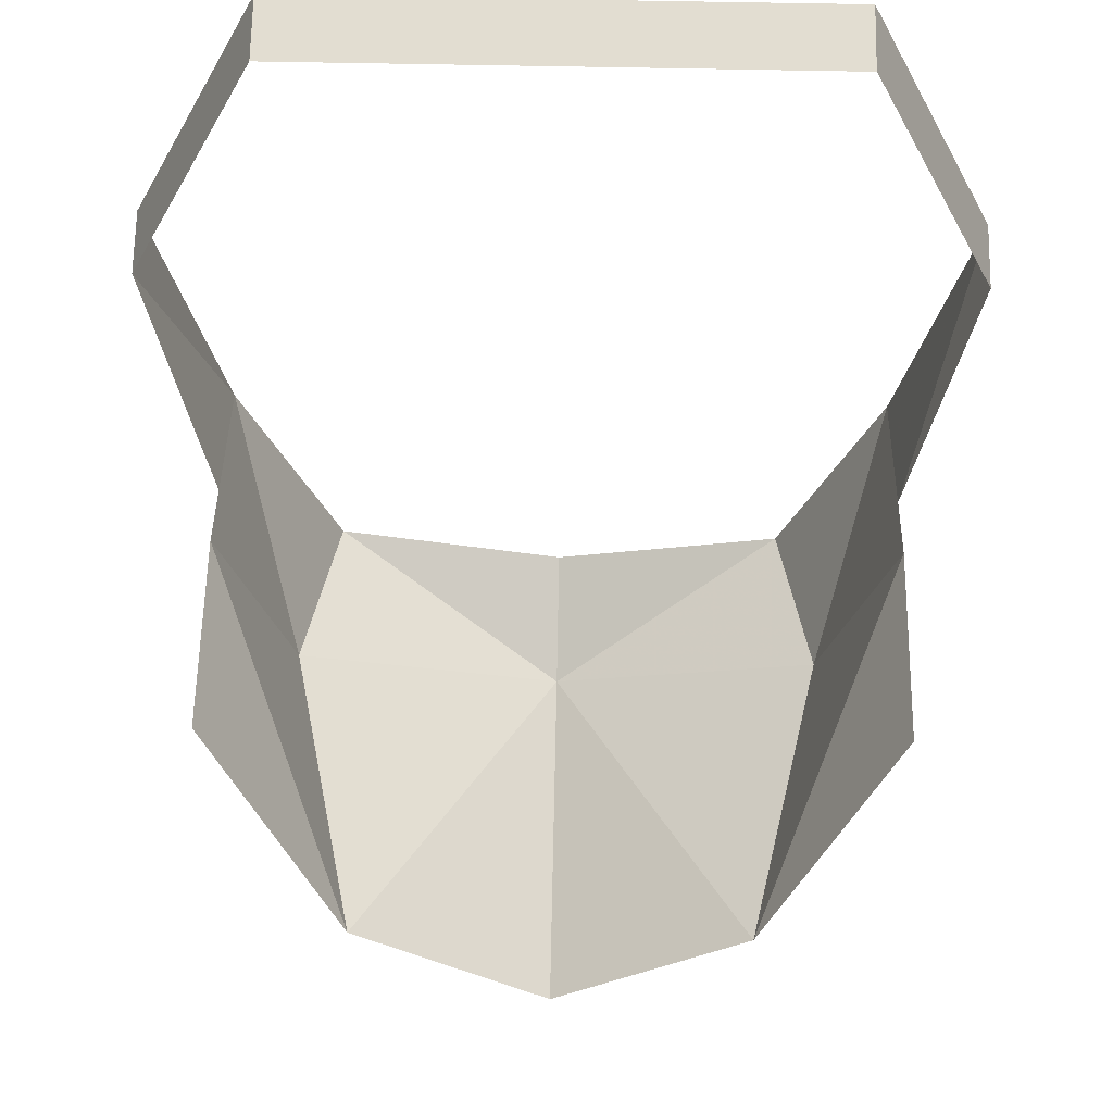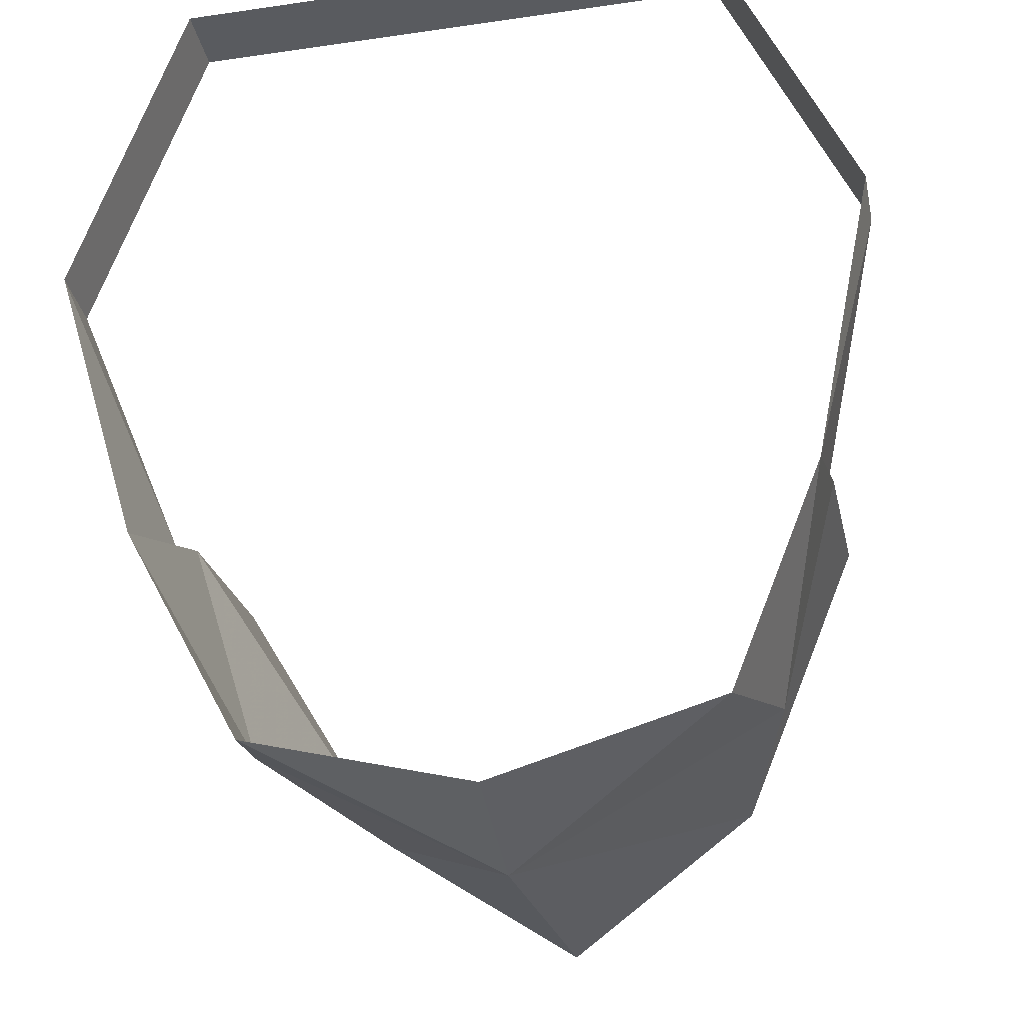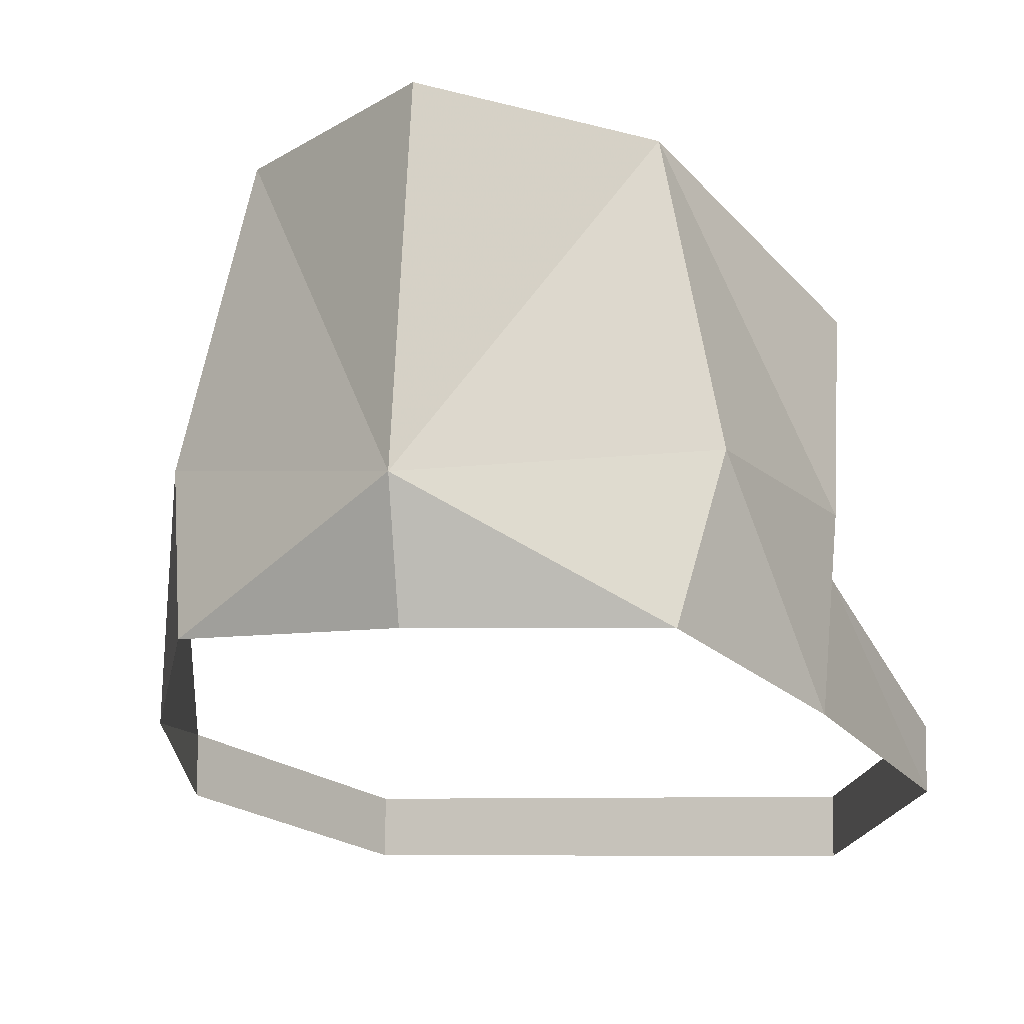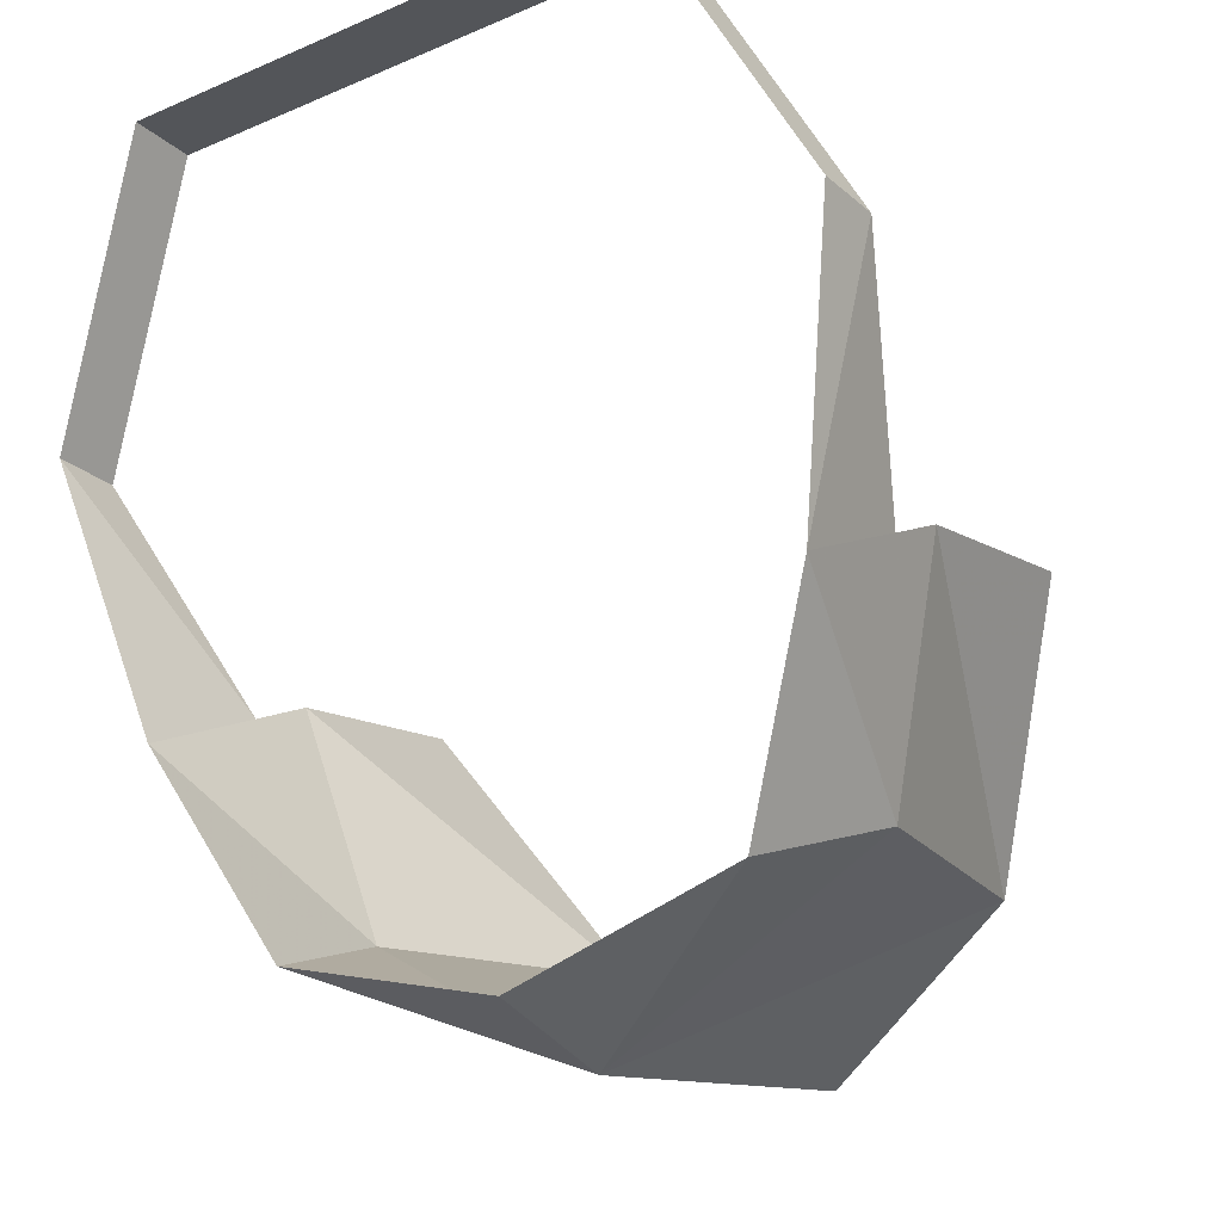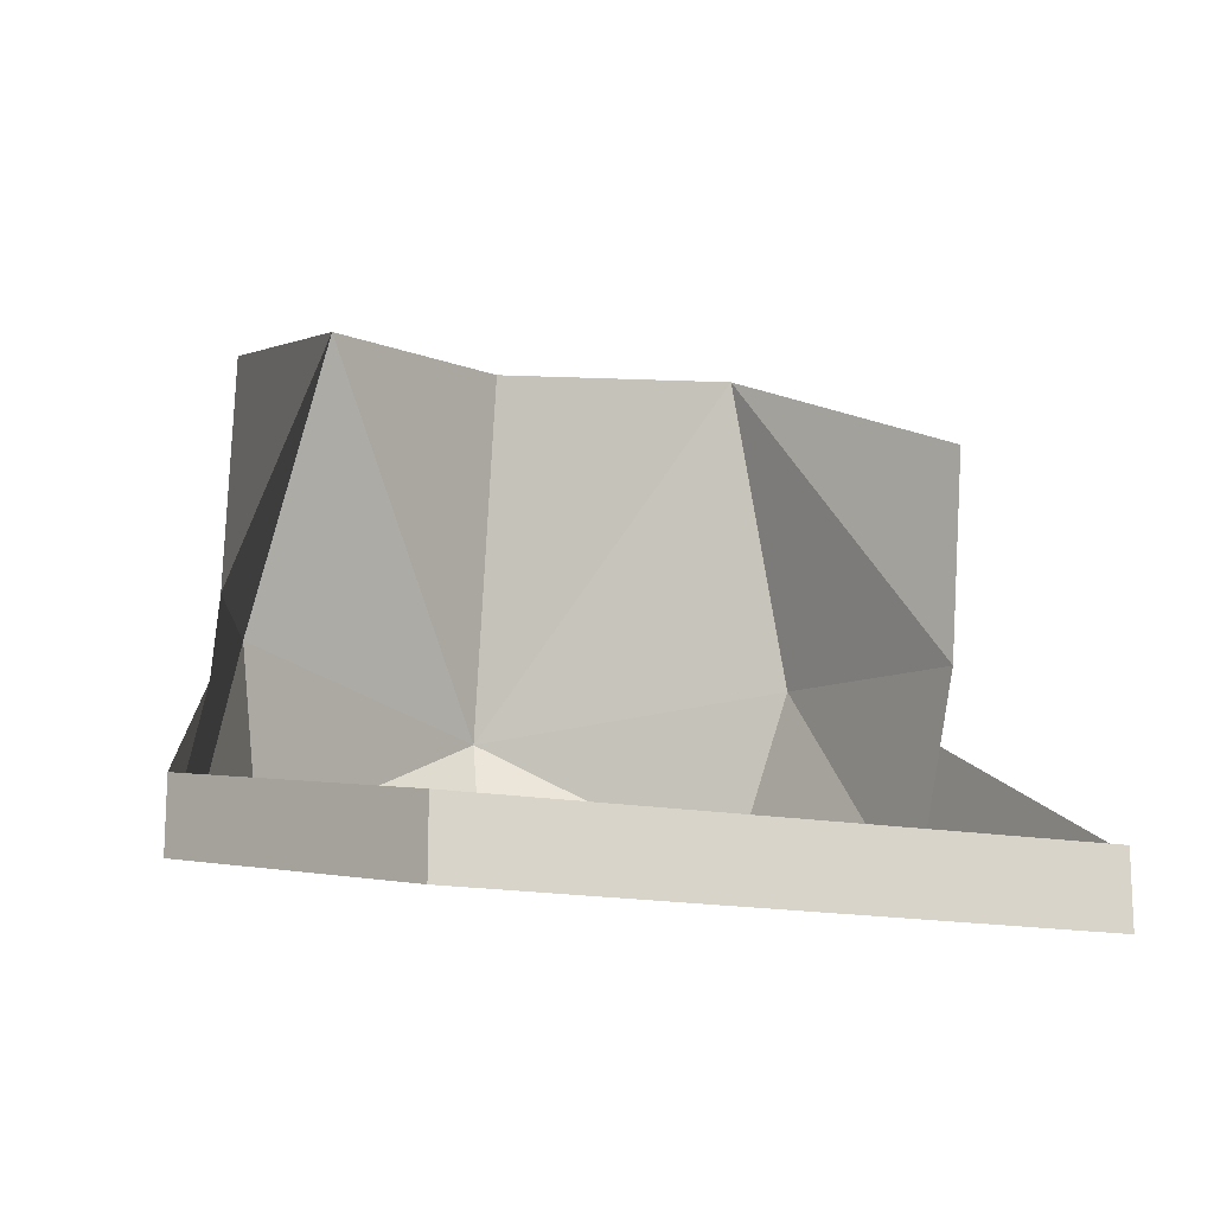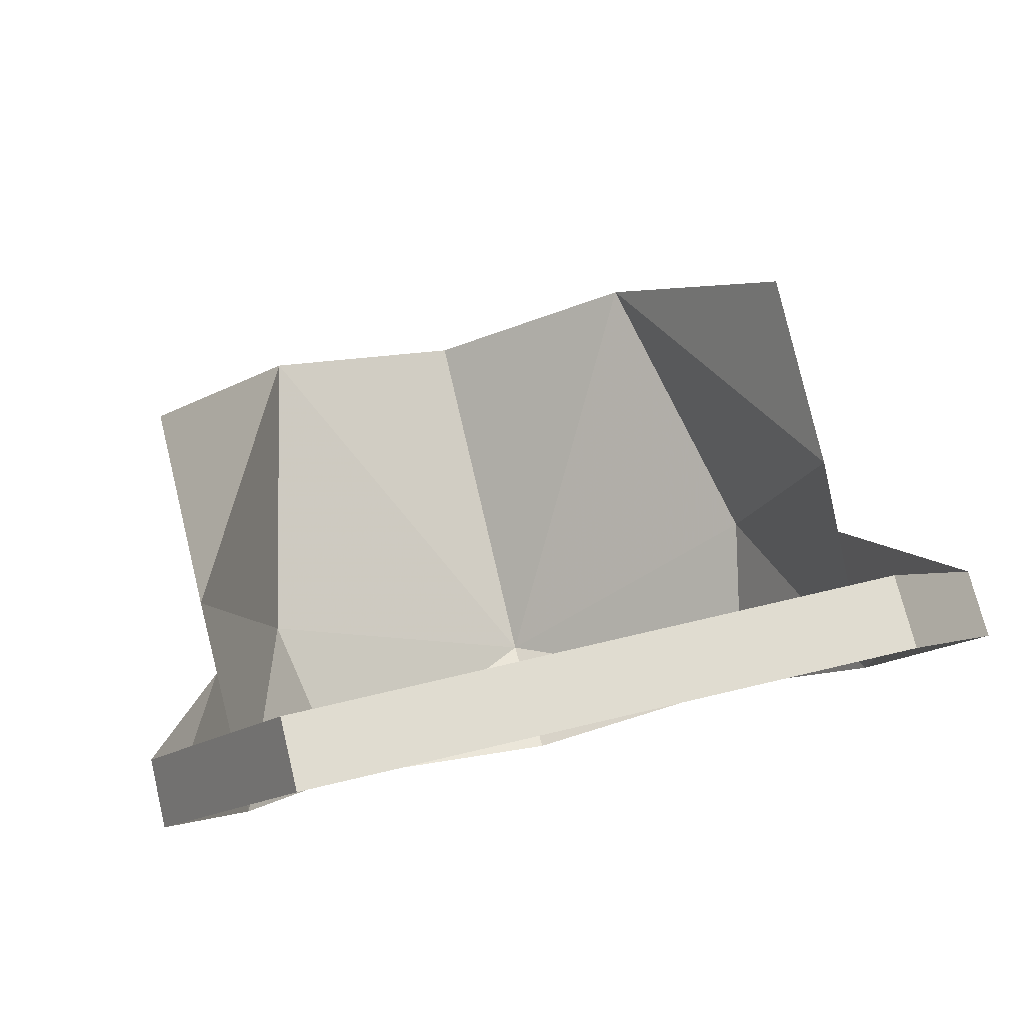
<metadata>
{"format":"obj","ext":"obj","renderer":"f3d","projection":"perspective","resolution":1024,"background":"white","views":[{"elev":68.5,"azim":-178.9,"up":"+Z"},{"elev":-32.5,"azim":11.5,"up":"+Z"},{"elev":-7.4,"azim":-165.1,"up":"+Y"},{"elev":-24.1,"azim":35.6,"up":"+Z"},{"elev":-17.7,"azim":-18.4,"up":"+Y"},{"elev":69.5,"azim":-13.5,"up":"+Z"}]}
</metadata>
<code>
v -0.25 0 -0.3125
v -0.2188 -0.1562 -0.375
v -0.3125 -0.2188 -0.1875
v -0.3125 -0.09375 -0.125
v -0.3125 -0.03125 -0.09375
v -0.1875 0.2812 -0.2812
v 0 -0.03125 -0.4688
v 0 -0.1562 -0.4375
v 0.2188 -0.1562 -0.375
v 0.25 0 -0.3125
v 0.3125 -0.2188 -0.1875
v 0.3125 -0.09375 -0.125
v 0.375 -0.2188 0.0625
v 0.375 -0.2812 0.0625
v 0.25 -0.2812 0.3125
v 0.25 -0.3438 0.3125
v -0.25 -0.2812 0.3125
v -0.25 -0.3438 0.3125
v -0.375 -0.2188 0.0625
v -0.375 -0.2812 0.0625
v 0 0.3125 -0.4062
v 0.1875 0.2812 -0.2812
v 0.3125 -0.03125 -0.09375
v -0.3125 0.1562 -0.0625
v 0.3125 0.1562 -0.0625
f 1 2 3
f 1 3 4
f 1 4 5
f 1 5 6
f 1 6 7
f 1 7 2
f 2 7 8
f 8 7 9
f 9 7 10
f 9 10 11
f 11 10 12
f 11 12 13
f 11 13 14
f 14 13 15
f 14 15 16
f 16 15 17
f 16 17 18
f 18 17 19
f 18 19 20
f 20 19 4
f 20 4 3
f 6 21 7
f 7 21 22
f 7 22 10
f 10 22 23
f 10 23 12
f 5 24 6
f 22 25 23

</code>
